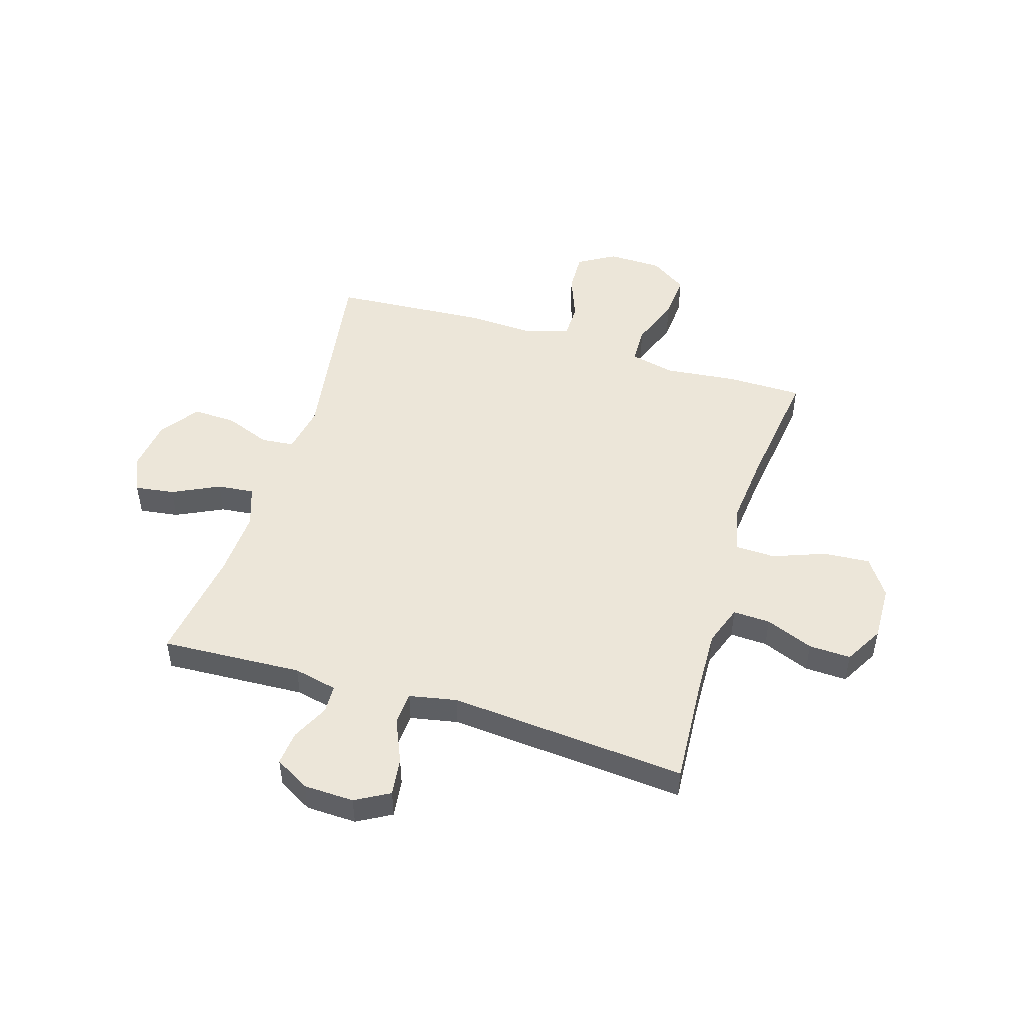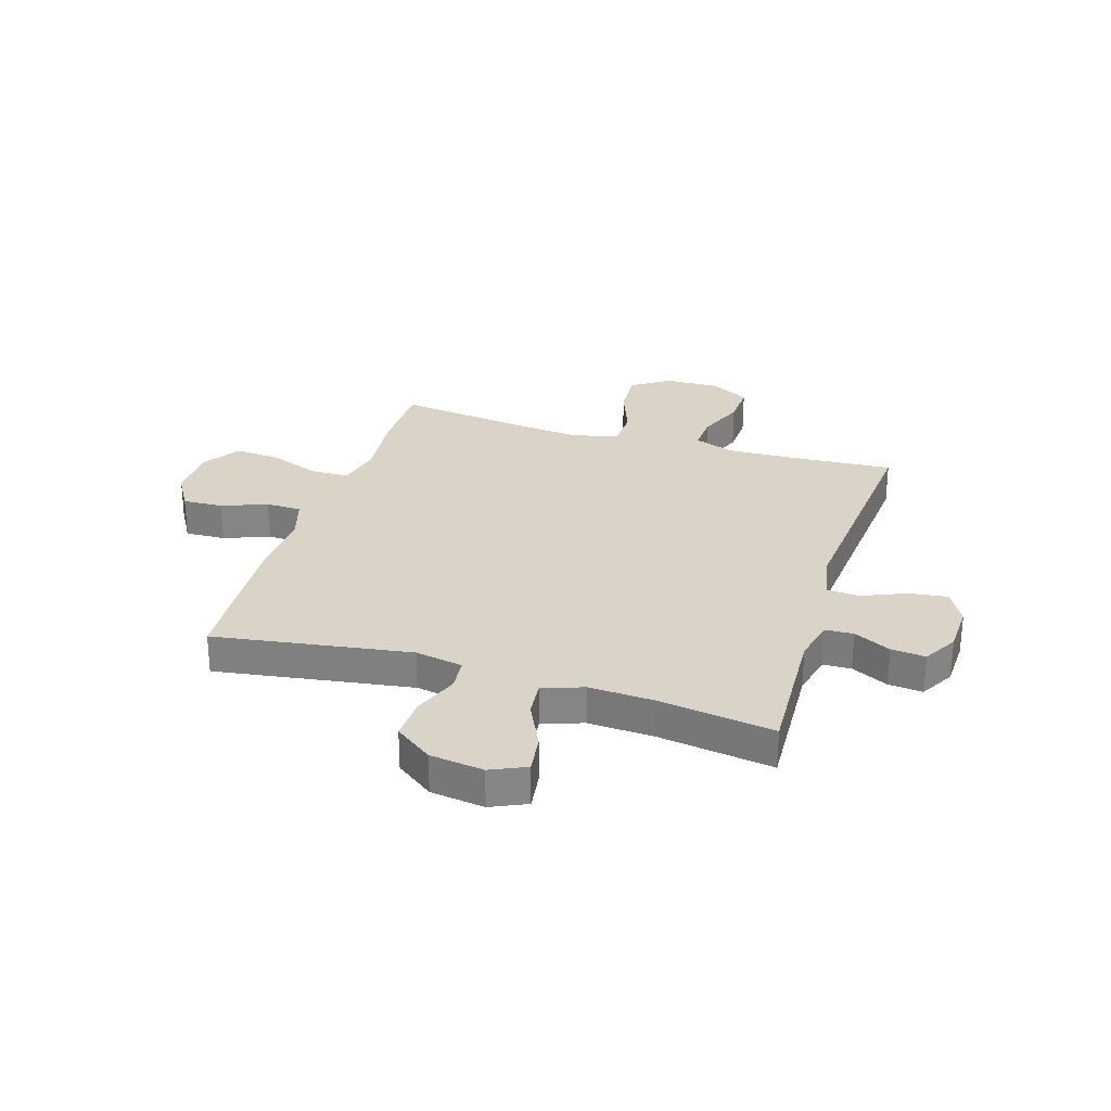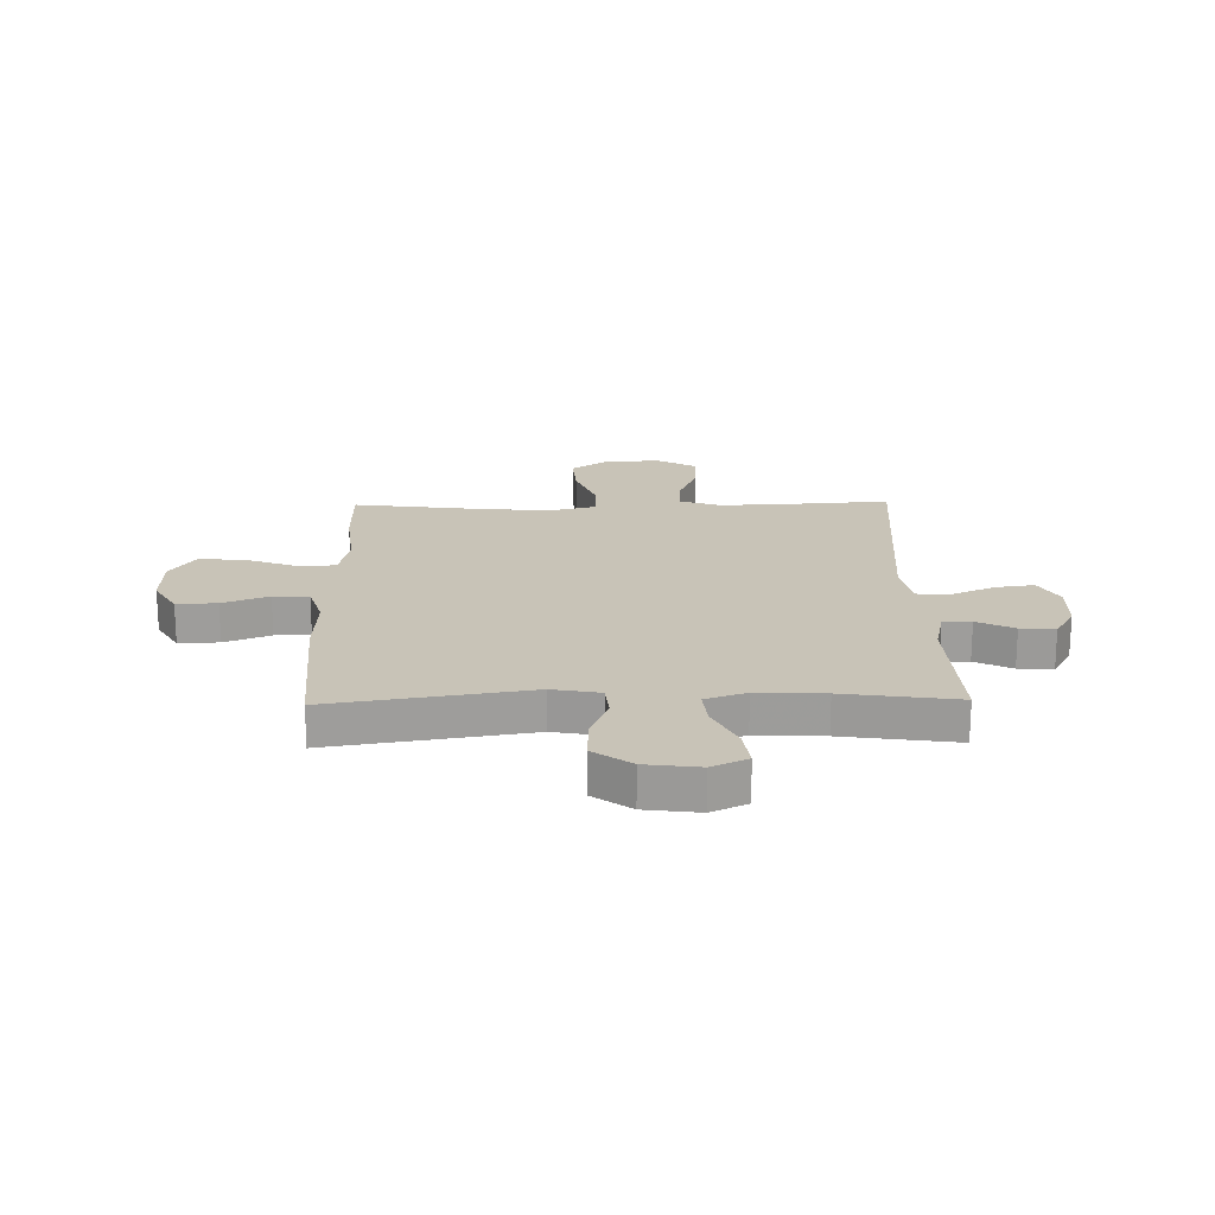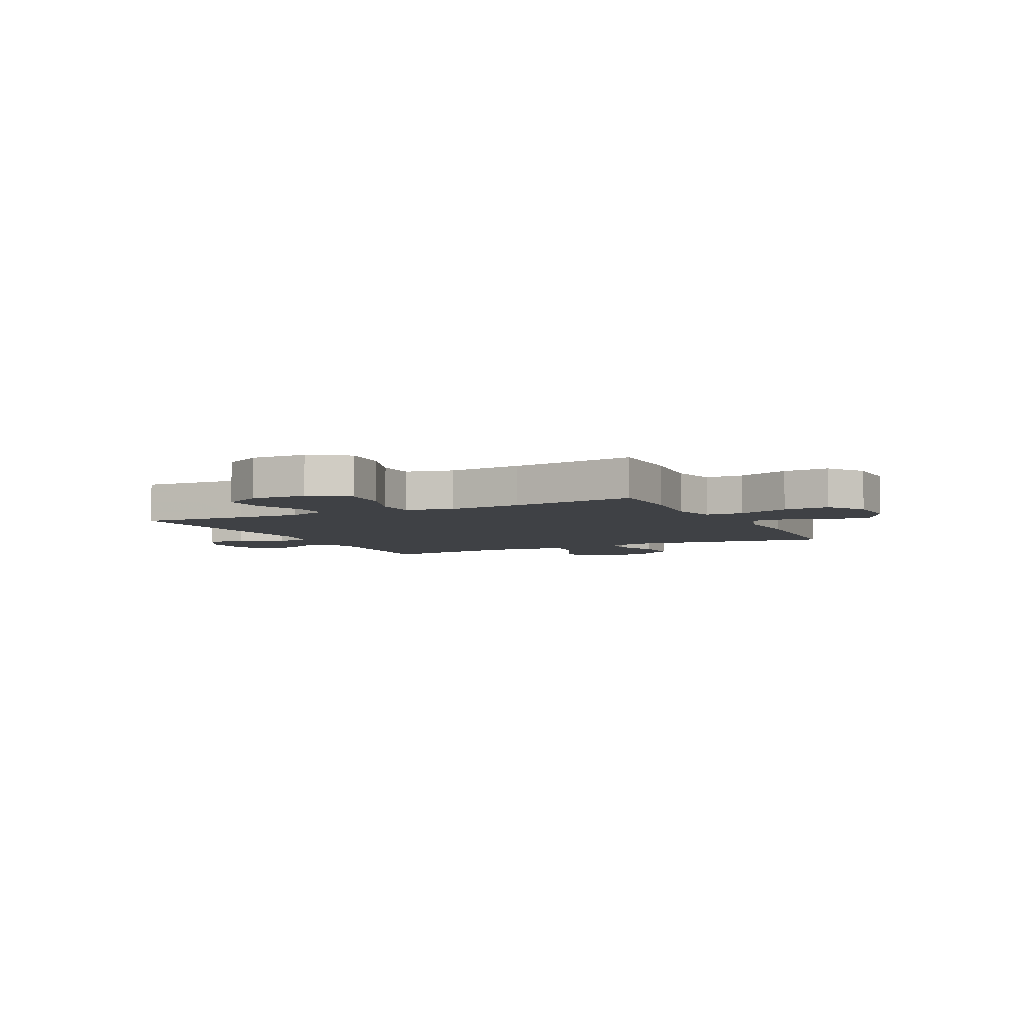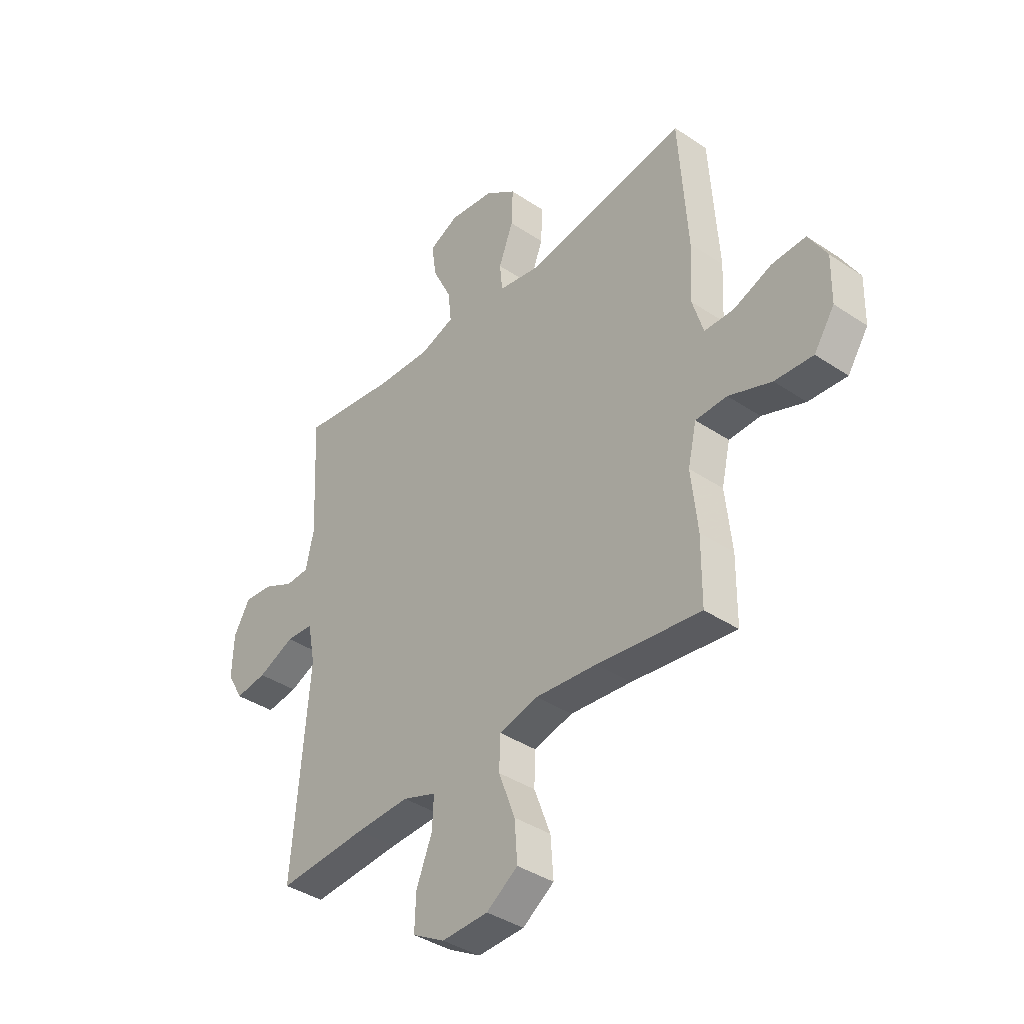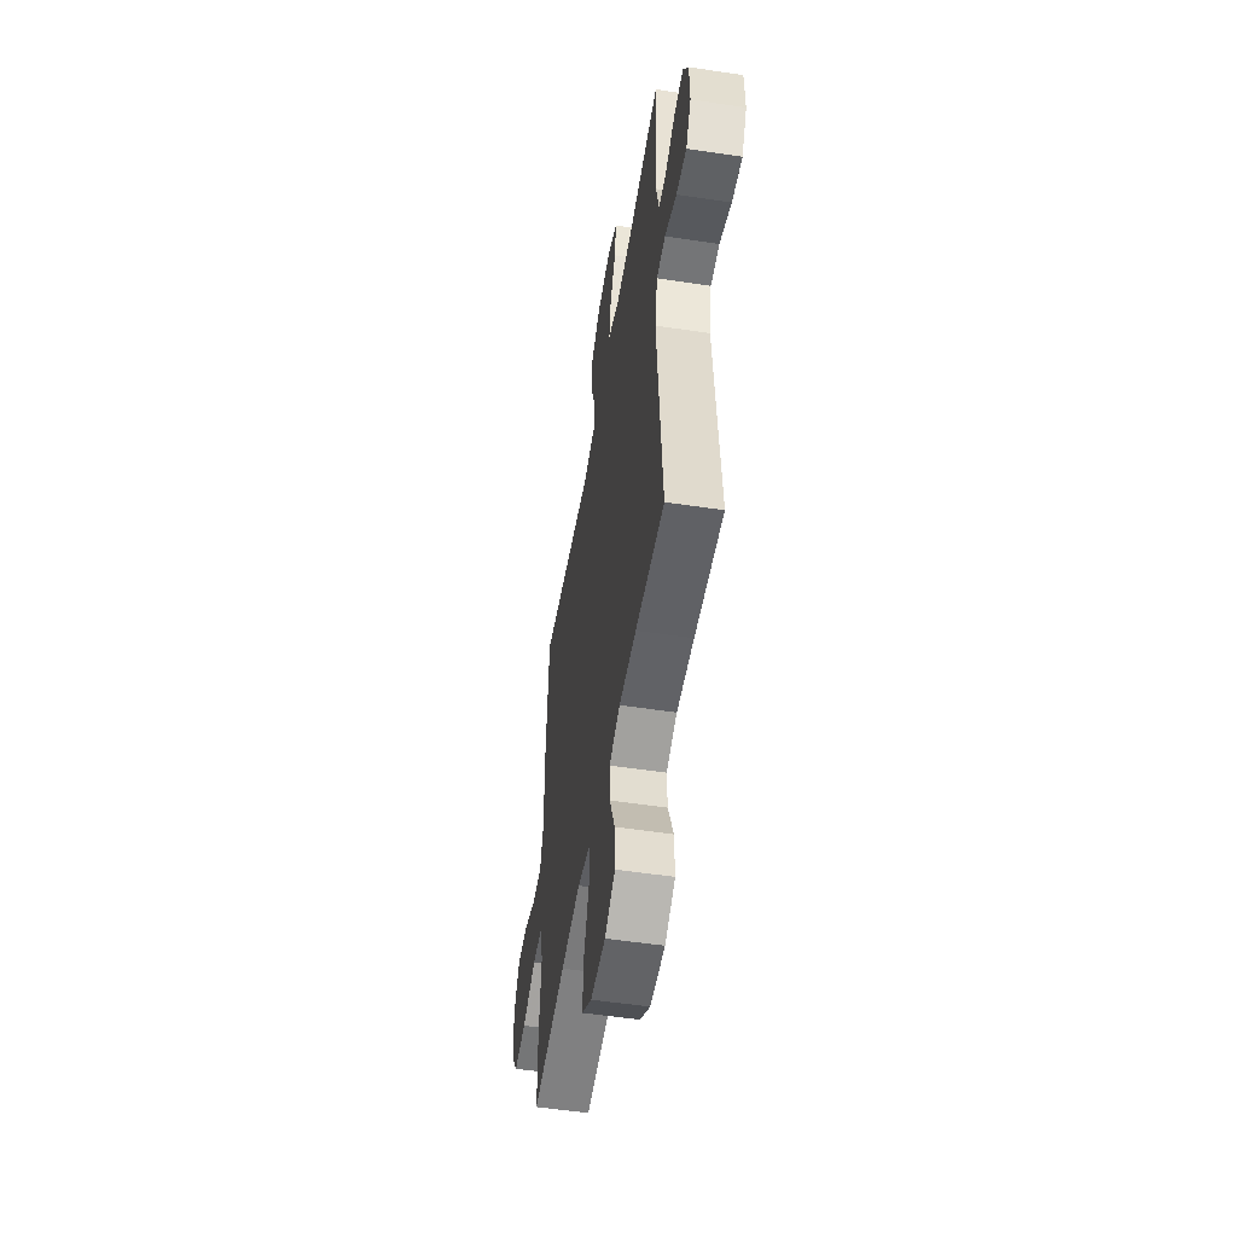
<metadata>
{"format":"obj","ext":"obj","renderer":"f3d","projection":"perspective","resolution":1024,"background":"white","views":[{"elev":48.9,"azim":107.1,"up":"+Y"},{"elev":28.4,"azim":17.4,"up":"+Y"},{"elev":19.8,"azim":-1.2,"up":"+Y"},{"elev":-5.3,"azim":-153.6,"up":"+Y"},{"elev":-38.8,"azim":-130.1,"up":"+Z"},{"elev":-52.6,"azim":80.7,"up":"+Z"}]}
</metadata>
<code>
v -0.5 0.07 0.5
v -0.139 0.07 0.444
v -0.051 0.07 0.46
v -0.045 0.07 0.52
v -0.077 0.07 0.603
v -0.08 0.07 0.682
v -0.011 0.07 0.732
v 0.088 0.07 0.745
v 0.153 0.07 0.715
v 0.143 0.07 0.643
v 0.101 0.07 0.557
v 0.094 0.07 0.49
v 0.169 0.07 0.464
v 0.292 0.07 0.47
v 0.5 0.07 0.5
v 0.487 0.07 0.242
v 0.505 0.07 0.162
v 0.557 0.07 0.16
v 0.625 0.07 0.193
v 0.688 0.07 0.199
v 0.724 0.07 0.136
v 0.727 0.07 0.044
v 0.692 0.07 -0.018
v 0.622 0.07 -0.009
v 0.541 0.07 0.026
v 0.481 0.07 0.022
v 0.464 0.07 -0.065
v 0.5 0.07 -0.5
v 0.303 0.07 -0.487
v 0.185 0.07 -0.483
v 0.111 0.07 -0.509
v 0.114 0.07 -0.577
v 0.149 0.07 -0.664
v 0.152 0.07 -0.741
v 0.081 0.07 -0.781
v -0.021 0.07 -0.778
v -0.09 0.07 -0.731
v -0.084 0.07 -0.646
v -0.048 0.07 -0.55
v -0.05 0.07 -0.478
v -0.136 0.07 -0.457
v -0.271 0.07 -0.47
v -0.5 0.07 -0.5
v -0.501 0.07 -0.361
v -0.487 0.07 -0.231
v -0.506 0.07 -0.148
v -0.575 0.07 -0.146
v -0.669 0.07 -0.181
v -0.753 0.07 -0.187
v -0.798 0.07 -0.12
v -0.8 0.07 -0.021
v -0.76 0.07 0.047
v -0.686 0.07 0.044
v -0.602 0.07 0.012
v -0.537 0.07 0.013
v -0.513 0.07 0.092
v -0.519 0.07 0.214
v -0.5 0 0.5
v -0.139 0 0.444
v -0.051 0 0.46
v -0.045 0 0.52
v -0.077 0 0.603
v -0.08 0 0.682
v -0.011 0 0.732
v 0.088 0 0.745
v 0.153 0 0.715
v 0.143 0 0.643
v 0.101 0 0.557
v 0.094 0 0.49
v 0.169 0 0.464
v 0.292 0 0.47
v 0.5 0 0.5
v 0.487 0 0.242
v 0.505 0 0.162
v 0.557 0 0.16
v 0.625 0 0.193
v 0.688 0 0.199
v 0.724 0 0.136
v 0.727 0 0.044
v 0.692 0 -0.018
v 0.622 0 -0.009
v 0.541 0 0.026
v 0.481 0 0.022
v 0.464 0 -0.065
v 0.5 0 -0.5
v 0.303 0 -0.487
v 0.185 0 -0.483
v 0.111 0 -0.509
v 0.114 0 -0.577
v 0.149 0 -0.664
v 0.152 0 -0.741
v 0.081 0 -0.781
v -0.021 0 -0.778
v -0.09 0 -0.731
v -0.084 0 -0.646
v -0.048 0 -0.55
v -0.05 0 -0.478
v -0.136 0 -0.457
v -0.271 0 -0.47
v -0.5 0 -0.5
v -0.501 0 -0.361
v -0.487 0 -0.231
v -0.506 0 -0.148
v -0.575 0 -0.146
v -0.669 0 -0.181
v -0.753 0 -0.187
v -0.798 0 -0.12
v -0.8 0 -0.021
v -0.76 0 0.047
v -0.686 0 0.044
v -0.602 0 0.012
v -0.537 0 0.013
v -0.513 0 0.092
v -0.519 0 0.214
f 56 57 1 2
f 55 56 2 3
f 51 52 53 54
f 51 54 55
f 50 51 55
f 47 48 49 50
f 46 47 50 55
f 45 46 55 3
f 42 43 44 45
f 41 42 45 3
f 36 37 38 39
f 36 39 40
f 35 36 40
f 32 33 34 35
f 31 32 35 40
f 30 31 40 41
f 27 28 29
f 26 27 29 30
f 22 23 24 25
f 22 25 26
f 21 22 26
f 18 19 20 21
f 17 18 21 26
f 16 17 26 30
f 14 15 16 30
f 8 9 10 11
f 8 11 12
f 7 8 12
f 4 5 6 7
f 4 7 12
f 3 4 12 13
f 13 14 30 41
f 3 13 41
f 59 58 114 113
f 60 59 113 112
f 111 110 109 108
f 112 111 108
f 112 108 107
f 107 106 105 104
f 112 107 104 103
f 60 112 103 102
f 102 101 100 99
f 60 102 99 98
f 96 95 94 93
f 97 96 93
f 97 93 92
f 92 91 90 89
f 97 92 89 88
f 98 97 88 87
f 86 85 84
f 87 86 84 83
f 82 81 80 79
f 83 82 79
f 83 79 78
f 78 77 76 75
f 83 78 75 74
f 87 83 74 73
f 87 73 72 71
f 68 67 66 65
f 69 68 65
f 69 65 64
f 64 63 62 61
f 69 64 61
f 70 69 61 60
f 98 87 71 70
f 98 70 60
f 1 58 59 2
f 2 59 60 3
f 3 60 61 4
f 4 61 62 5
f 5 62 63 6
f 6 63 64 7
f 7 64 65 8
f 8 65 66 9
f 9 66 67 10
f 10 67 68 11
f 11 68 69 12
f 12 69 70 13
f 13 70 71 14
f 14 71 72 15
f 15 72 73 16
f 16 73 74 17
f 17 74 75 18
f 18 75 76 19
f 19 76 77 20
f 20 77 78 21
f 21 78 79 22
f 22 79 80 23
f 23 80 81 24
f 24 81 82 25
f 25 82 83 26
f 26 83 84 27
f 27 84 85 28
f 28 85 86 29
f 29 86 87 30
f 30 87 88 31
f 31 88 89 32
f 32 89 90 33
f 33 90 91 34
f 34 91 92 35
f 35 92 93 36
f 36 93 94 37
f 37 94 95 38
f 38 95 96 39
f 39 96 97 40
f 40 97 98 41
f 41 98 99 42
f 42 99 100 43
f 43 100 101 44
f 44 101 102 45
f 45 102 103 46
f 46 103 104 47
f 47 104 105 48
f 48 105 106 49
f 49 106 107 50
f 50 107 108 51
f 51 108 109 52
f 52 109 110 53
f 53 110 111 54
f 54 111 112 55
f 55 112 113 56
f 56 113 114 57
f 57 114 58 1

</code>
